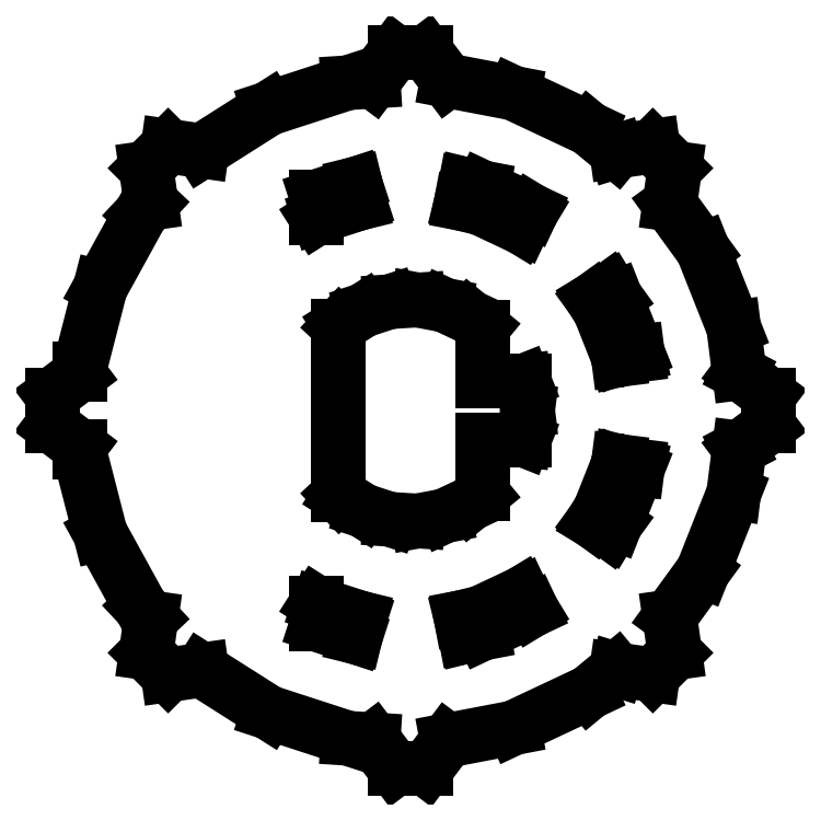
<metadata>
{"format":"dxf","ext":"dxf","renderer":"ezdxf+matplotlib","layout":"modelspace","background":"white","min_lineweight":24,"dpi":150}
</metadata>
<code>
0
SECTION
2
ENTITIES
0
LINE
8
0
10
0.9438
20
-8.456
11
2.642
21
-8.132
0
LINE
8
0
10
2.642
20
-8.132
11
4.581
21
-7.219
0
LINE
8
0
10
4.581
20
-7.219
11
5.28
21
-6.641
0
LINE
8
0
10
5.28
20
-6.641
11
5.284
21
-6.642
0
LINE
8
0
10
5.284
20
-6.642
11
6.21
21
-6.773
0
LINE
8
0
10
6.21
20
-6.773
11
6.773
21
-6.21
0
LINE
8
0
10
6.773
20
-6.21
11
6.643
21
-5.288
0
LINE
8
0
10
6.643
20
-5.288
11
7.492
21
-4.119
0
LINE
8
0
10
7.492
20
-4.119
11
8.281
21
-2.126
0
LINE
8
0
10
8.281
20
-2.126
11
8.428
21
-0.9632
0
LINE
8
0
10
8.428
20
-0.9632
11
8.433
21
-0.9608
0
LINE
8
0
10
8.433
20
-0.9608
11
9.18
21
-0.3985
0
LINE
8
0
10
9.18
20
-0.3985
11
9.18
21
0.3985
0
LINE
8
0
10
9.18
20
0.3985
11
8.433
21
0.9608
0
LINE
8
0
10
8.433
20
0.9608
11
8.428
21
0.9632
0
LINE
8
0
10
8.428
20
0.9632
11
8.281
21
2.126
0
LINE
8
0
10
8.281
20
2.126
11
7.492
21
4.119
0
LINE
8
0
10
7.492
20
4.119
11
6.643
21
5.288
0
LINE
8
0
10
6.643
20
5.288
11
6.773
21
6.21
0
LINE
8
0
10
6.773
20
6.21
11
6.21
21
6.773
0
LINE
8
0
10
6.21
20
6.773
11
5.284
21
6.642
0
LINE
8
0
10
5.284
20
6.642
11
5.28
21
6.641
0
LINE
8
0
10
5.28
20
6.641
11
4.581
21
7.219
0
LINE
8
0
10
4.581
20
7.219
11
2.642
21
8.132
0
LINE
8
0
10
2.642
20
8.132
11
0.9438
21
8.456
0
LINE
8
0
10
0.9438
20
8.456
11
0.3985
21
9.18
0
LINE
8
0
10
0.3985
20
9.18
11
-0.3985
21
9.18
0
LINE
8
0
10
-0.3985
20
9.18
11
-0.956
21
8.439
0
LINE
8
0
10
-0.956
20
8.439
11
-1.602
21
8.399
0
LINE
8
0
10
-1.602
20
8.399
11
-3.64
21
7.736
0
LINE
8
0
10
-3.64
20
7.736
11
-5.349
21
6.652
0
LINE
8
0
10
-5.349
20
6.652
11
-6.21
21
6.773
0
LINE
8
0
10
-6.21
20
6.773
11
-6.773
21
6.21
0
LINE
8
0
10
-6.773
20
6.21
11
-6.647
21
5.314
0
LINE
8
0
10
-6.647
20
5.314
11
-6.917
21
5.026
0
LINE
8
0
10
-6.917
20
5.026
11
-7.95
21
3.147
0
LINE
8
0
10
-7.95
20
3.147
11
-8.483
21
1.072
0
LINE
8
0
10
-8.483
20
1.072
11
-8.483
21
0.9234
0
LINE
8
0
10
-8.483
20
0.9234
11
-9.18
21
0.3985
0
LINE
8
0
10
-9.18
20
0.3985
11
-9.18
21
-0.3985
0
LINE
8
0
10
-9.18
20
-0.3985
11
-8.483
21
-0.9234
0
LINE
8
0
10
-8.483
20
-0.9234
11
-8.483
21
-1.072
0
LINE
8
0
10
-8.483
20
-1.072
11
-7.95
21
-3.147
0
LINE
8
0
10
-7.95
20
-3.147
11
-6.917
21
-5.026
0
LINE
8
0
10
-6.917
20
-5.026
11
-6.647
21
-5.314
0
LINE
8
0
10
-6.647
20
-5.314
11
-6.773
21
-6.21
0
LINE
8
0
10
-6.773
20
-6.21
11
-6.21
21
-6.773
0
LINE
8
0
10
-6.21
20
-6.773
11
-5.349
21
-6.652
0
LINE
8
0
10
-5.349
20
-6.652
11
-3.64
21
-7.736
0
LINE
8
0
10
-3.64
20
-7.736
11
-1.602
21
-8.399
0
LINE
8
0
10
-1.602
20
-8.399
11
-0.956
21
-8.439
0
LINE
8
0
10
-0.956
20
-8.439
11
-0.3985
21
-9.18
0
LINE
8
0
10
-0.3985
20
-9.18
11
0.3985
21
-9.18
0
LINE
8
0
10
0.3985
20
-9.18
11
0.9438
21
-8.456
0
LINE
8
0
10
-2.4
20
5.479
11
-1.415
21
5.799
0
LINE
8
0
10
-1.415
20
5.799
11
-1.297
21
5.316
0
LINE
8
0
10
-1.297
20
5.316
11
-2.342
21
4.977
0
LINE
8
0
10
-2.342
20
4.977
11
-2.4
21
4.94
0
LINE
8
0
10
-2.4
20
4.94
11
-2.4
21
5.479
0
LINE
8
0
10
1.7
20
5.231
11
1.295
21
5.308
0
LINE
8
0
10
1.295
20
5.308
11
1.413
21
5.79
0
LINE
8
0
10
1.413
20
5.79
11
1.854
21
5.706
0
LINE
8
0
10
1.854
20
5.706
11
3.109
21
5.116
0
LINE
8
0
10
3.109
20
5.116
11
2.85
21
4.69
0
LINE
8
0
10
2.85
20
4.69
11
1.7
21
5.231
0
LINE
8
0
10
5.811
20
1.492
11
5.821
21
1.42
0
LINE
8
0
10
5.821
20
1.42
11
5.335
21
1.302
0
LINE
8
0
10
5.335
20
1.302
11
5.327
21
1.368
0
LINE
8
0
10
5.327
20
1.368
11
4.82
21
2.65
0
LINE
8
0
10
4.82
20
2.65
11
4.679
21
2.843
0
LINE
8
0
10
4.679
20
2.843
11
5.104
21
3.102
0
LINE
8
0
10
5.104
20
3.102
11
5.258
21
2.891
0
LINE
8
0
10
5.258
20
2.891
11
5.811
21
1.492
0
LINE
8
0
10
-0.5317
20
-2.787
11
-1.208
21
-2.567
0
LINE
8
0
10
-1.208
20
-2.567
11
-1.809
21
-2.186
0
LINE
8
0
10
-1.809
20
-2.186
11
-1.837
21
-2.156
0
LINE
8
0
10
-1.837
20
-2.156
11
-1.837
21
2.156
0
LINE
8
0
10
-1.837
20
2.156
11
-1.809
21
2.186
0
LINE
8
0
10
-1.809
20
2.186
11
-1.208
21
2.567
0
LINE
8
0
10
-1.208
20
2.567
11
-0.5317
21
2.787
0
LINE
8
0
10
-0.5317
20
2.787
11
0.1782
21
2.832
0
LINE
8
0
10
0.1782
20
2.832
11
0.8768
21
2.699
0
LINE
8
0
10
0.8768
20
2.699
11
1.52
21
2.396
0
LINE
8
0
10
1.52
20
2.396
11
1.837
21
2.133
0
LINE
8
0
10
1.837
20
2.133
11
1.837
21
0.75
0
LINE
8
0
10
1.837
20
0.75
11
2.904
21
0.75
0
LINE
8
0
10
2.904
20
0.75
11
2.906
21
0.7461
0
LINE
8
0
10
2.906
20
0.7461
11
3
21
0
0
LINE
8
0
10
3
20
0
11
2.906
21
-0.7461
0
LINE
8
0
10
2.906
20
-0.7461
11
2.904
21
-0.75
0
LINE
8
0
10
2.904
20
-0.75
11
1.837
21
-0.75
0
LINE
8
0
10
1.837
20
-0.75
11
1.837
21
-2.133
0
LINE
8
0
10
1.837
20
-2.133
11
1.52
21
-2.396
0
LINE
8
0
10
1.52
20
-2.396
11
0.8768
21
-2.699
0
LINE
8
0
10
0.8768
20
-2.699
11
0.1782
21
-2.832
0
LINE
8
0
10
0.1782
20
-2.832
11
-0.5317
21
-2.787
0
LINE
8
0
10
4.679
20
-2.843
11
4.82
21
-2.65
0
LINE
8
0
10
4.82
20
-2.65
11
5.327
21
-1.368
0
LINE
8
0
10
5.327
20
-1.368
11
5.335
21
-1.302
0
LINE
8
0
10
5.335
20
-1.302
11
5.821
21
-1.42
0
LINE
8
0
10
5.821
20
-1.42
11
5.811
21
-1.492
0
LINE
8
0
10
5.811
20
-1.492
11
5.258
21
-2.891
0
LINE
8
0
10
5.258
20
-2.891
11
5.104
21
-3.102
0
LINE
8
0
10
5.104
20
-3.102
11
4.679
21
-2.843
0
LINE
8
0
10
1.413
20
-5.79
11
1.295
21
-5.308
0
LINE
8
0
10
1.295
20
-5.308
11
1.7
21
-5.231
0
LINE
8
0
10
1.7
20
-5.231
11
2.85
21
-4.69
0
LINE
8
0
10
2.85
20
-4.69
11
3.109
21
-5.116
0
LINE
8
0
10
3.109
20
-5.116
11
1.854
21
-5.706
0
LINE
8
0
10
1.854
20
-5.706
11
1.413
21
-5.79
0
LINE
8
0
10
-2.4
20
-5.479
11
-2.4
21
-4.94
0
LINE
8
0
10
-2.4
20
-4.94
11
-2.342
21
-4.977
0
LINE
8
0
10
-2.342
20
-4.977
11
-1.297
21
-5.316
0
LINE
8
0
10
-1.297
20
-5.316
11
-1.415
21
-5.799
0
LINE
8
0
10
-1.415
20
-5.799
11
-2.4
21
-5.479
0
ENDSEC
0
EOF

</code>
